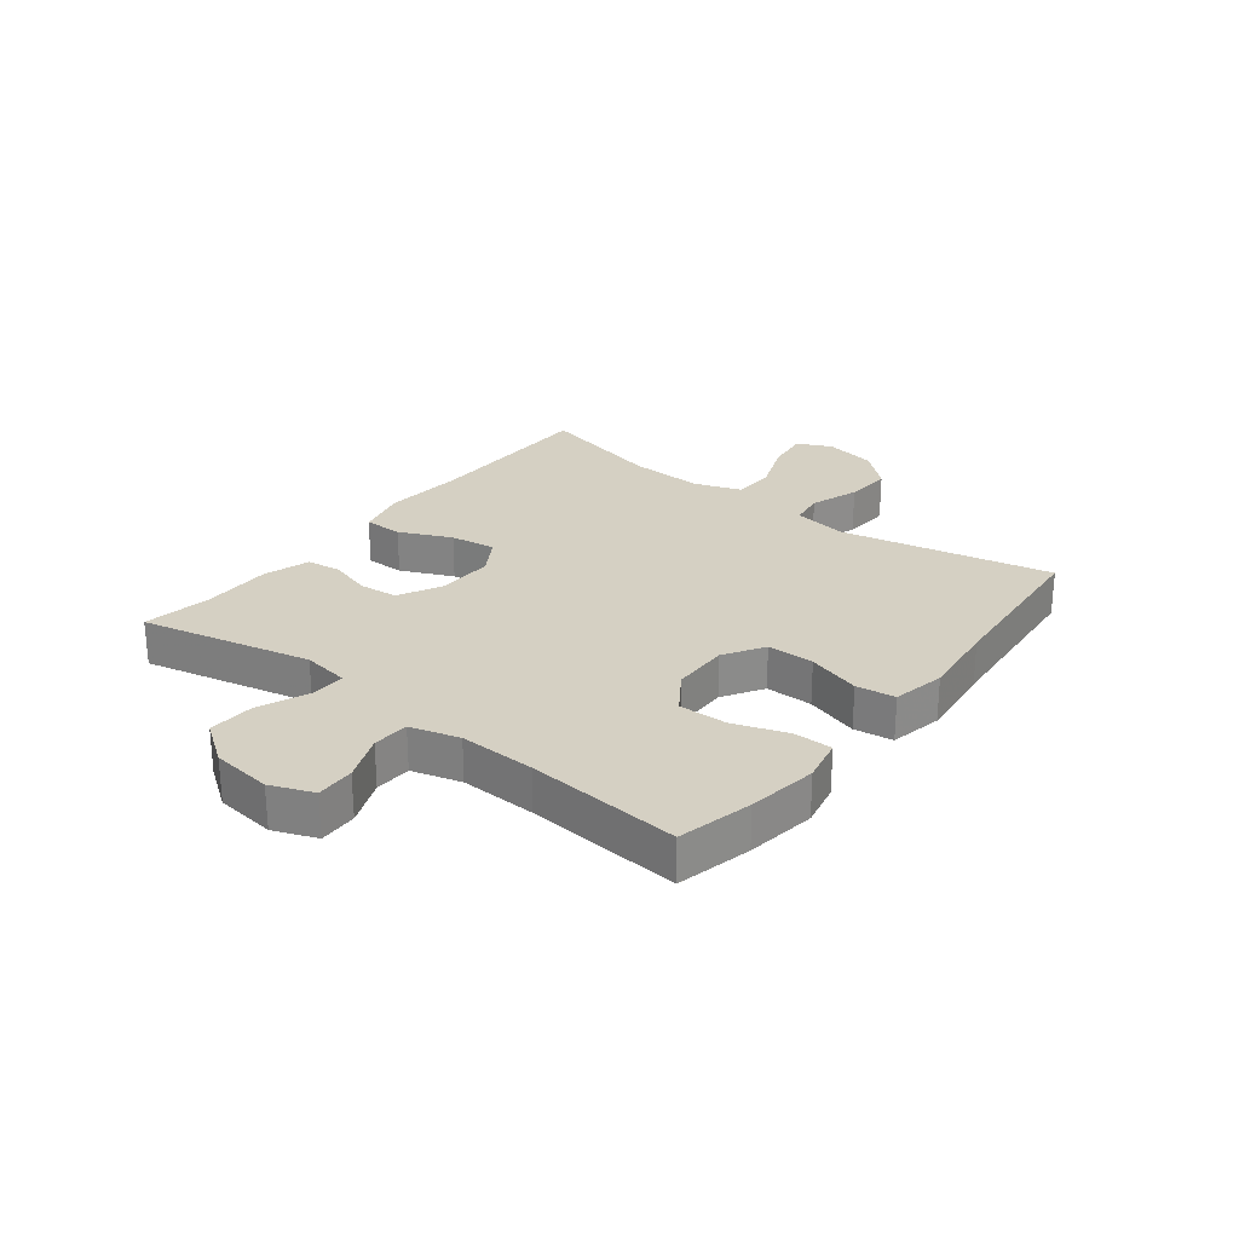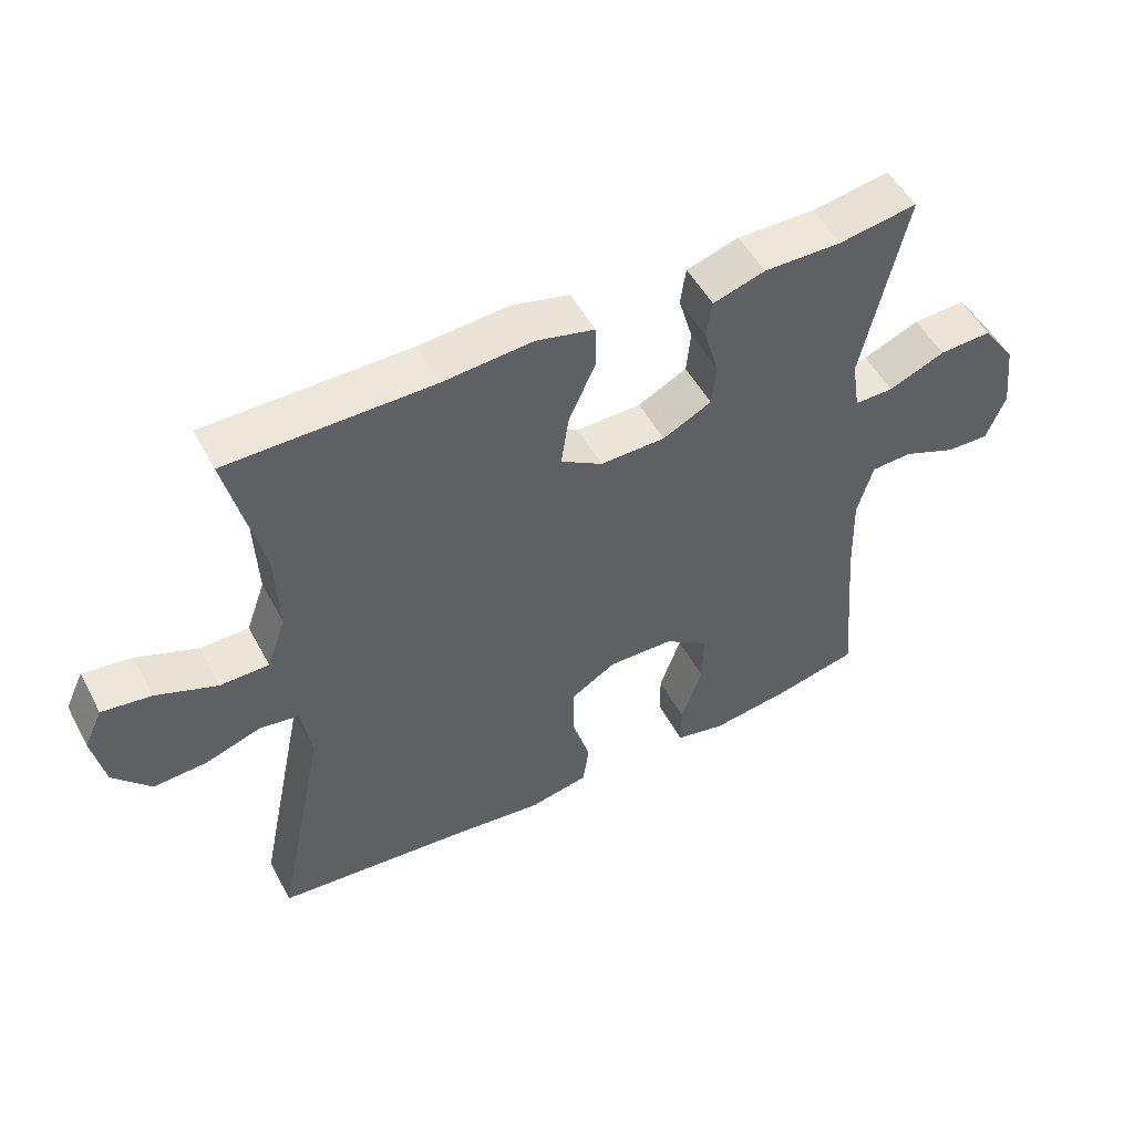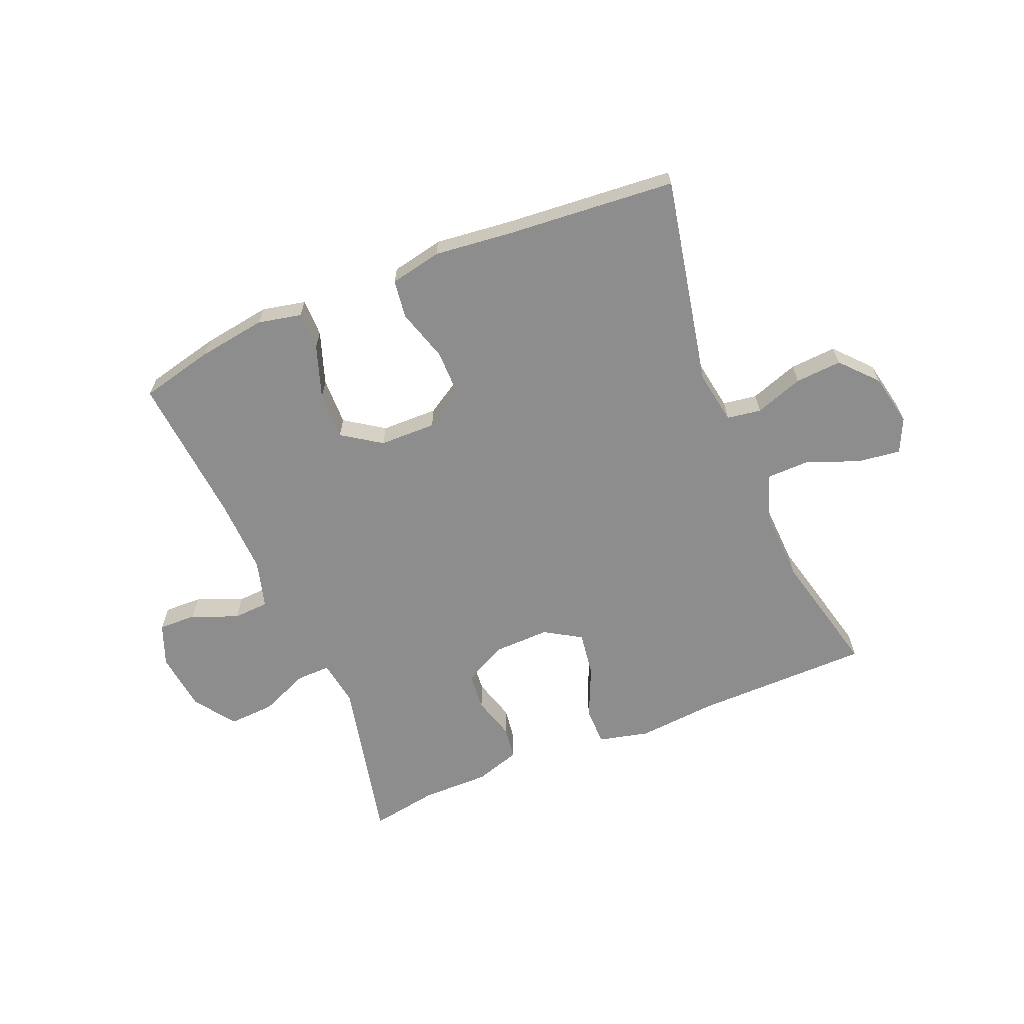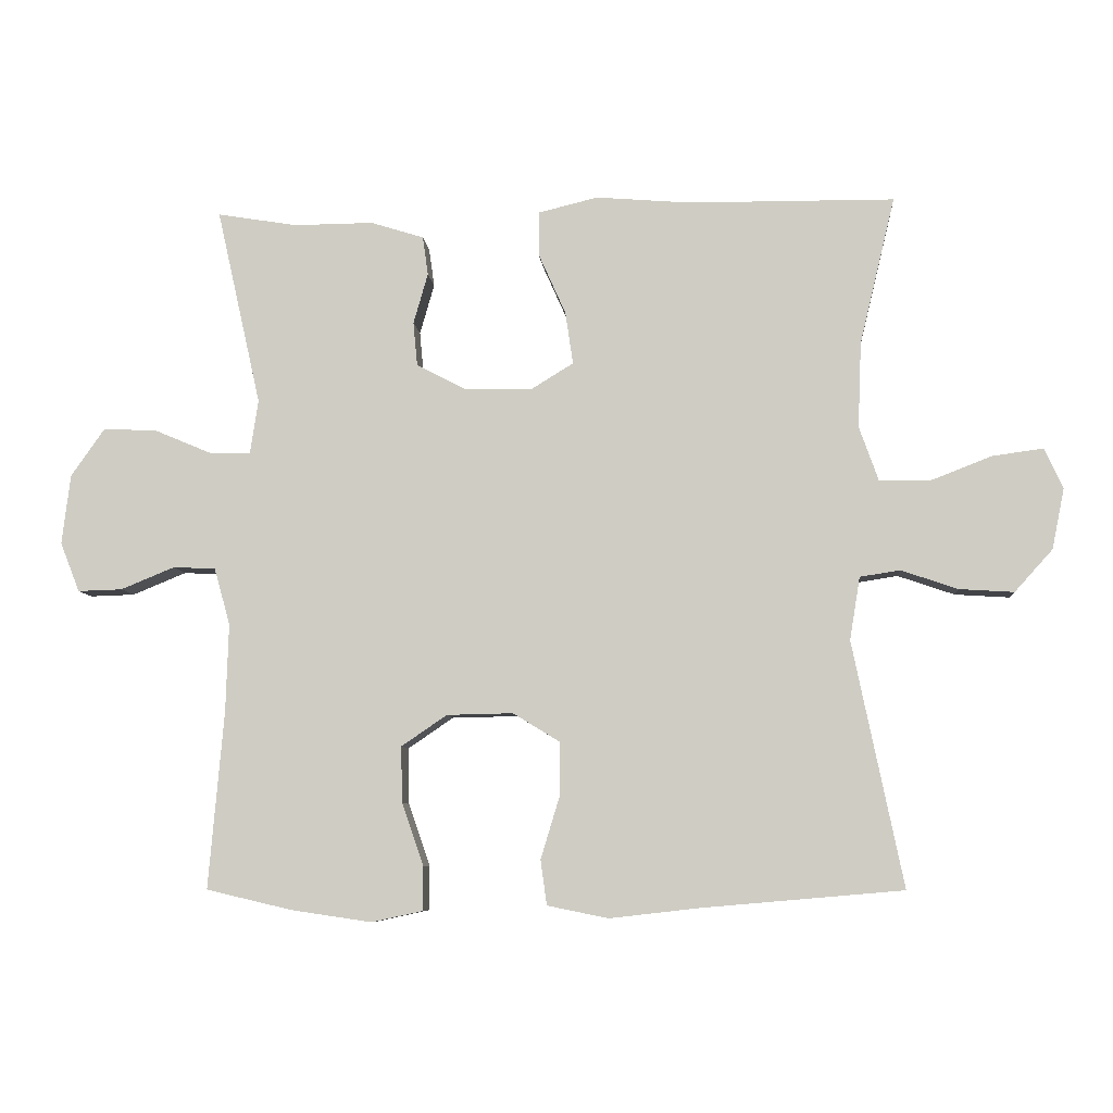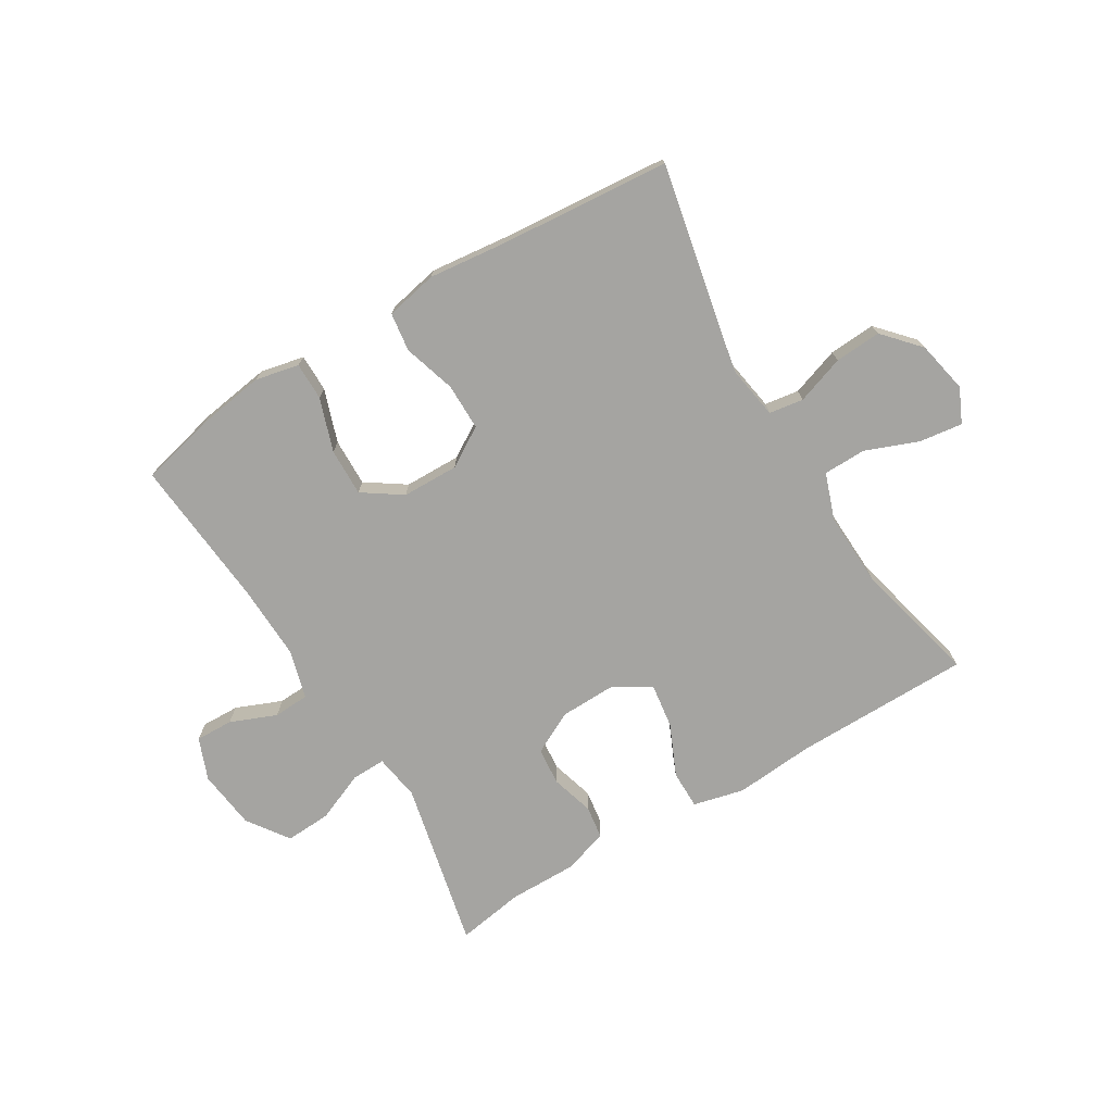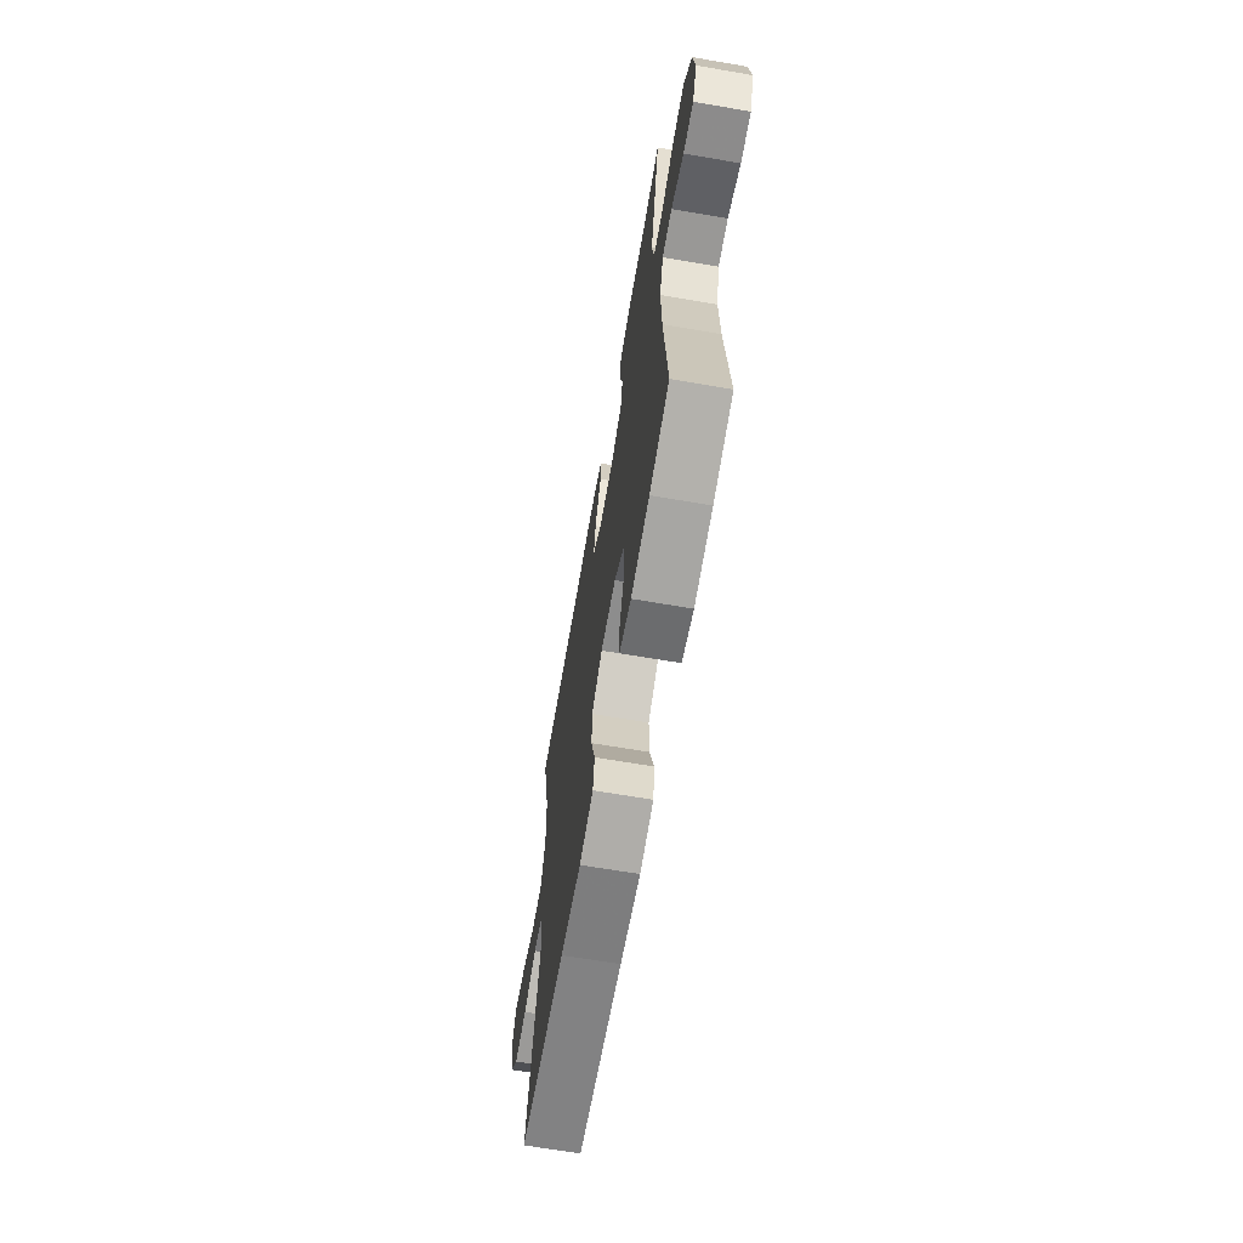
<metadata>
{"format":"obj","ext":"obj","renderer":"f3d","projection":"perspective","resolution":1024,"background":"white","views":[{"elev":26.2,"azim":127.9,"up":"+Y"},{"elev":51.4,"azim":-27.6,"up":"+Z"},{"elev":-64.6,"azim":-157.3,"up":"+Y"},{"elev":-7.3,"azim":-175.3,"up":"+Z"},{"elev":-73.4,"azim":-148.8,"up":"+Y"},{"elev":-65.8,"azim":80.2,"up":"+Z"}]}
</metadata>
<code>
v 0.5 0.07 0.5
v 0.436 0.07 0.215
v 0.448 0.07 0.137
v 0.506 0.07 0.138
v 0.589 0.07 0.173
v 0.667 0.07 0.177
v 0.716 0.07 0.107
v 0.728 0.07 0.006
v 0.7 0.07 -0.065
v 0.636 0.07 -0.063
v 0.558 0.07 -0.031
v 0.497 0.07 -0.034
v 0.474 0.07 -0.116
v 0.478 0.07 -0.243
v 0.5 0.07 -0.5
v 0.376 0.07 -0.529
v 0.26 0.07 -0.546
v 0.186 0.07 -0.53
v 0.186 0.07 -0.466
v 0.217 0.07 -0.376
v 0.219 0.07 -0.295
v 0.153 0.07 -0.25
v 0.057 0.07 -0.248
v -0.01 0.07 -0.289
v -0.01 0.07 -0.368
v 0.017 0.07 -0.457
v 0.008 0.07 -0.522
v -0.08 0.07 -0.54
v -0.211 0.07 -0.525
v -0.5 0.07 -0.5
v -0.427 0.07 -0.146
v -0.442 0.07 -0.055
v -0.5 0.07 -0.046
v -0.582 0.07 -0.074
v -0.661 0.07 -0.079
v -0.716 0.07 -0.018
v -0.734 0.07 0.07
v -0.707 0.07 0.128
v -0.634 0.07 0.118
v -0.544 0.07 0.083
v -0.472 0.07 0.084
v -0.444 0.07 0.163
v -0.449 0.07 0.287
v -0.5 0.07 0.5
v -0.2 0.07 0.502
v -0.066 0.07 0.513
v 0.02 0.07 0.492
v 0.02 0.07 0.427
v -0.019 0.07 0.34
v -0.03 0.07 0.264
v 0.032 0.07 0.226
v 0.128 0.07 0.228
v 0.2 0.07 0.265
v 0.206 0.07 0.329
v 0.185 0.07 0.402
v 0.193 0.07 0.458
v 0.27 0.07 0.482
v 0.385 0.07 0.481
v 0.5 0 0.5
v 0.436 0 0.215
v 0.448 0 0.137
v 0.506 0 0.138
v 0.589 0 0.173
v 0.667 0 0.177
v 0.716 0 0.107
v 0.728 0 0.006
v 0.7 0 -0.065
v 0.636 0 -0.063
v 0.558 0 -0.031
v 0.497 0 -0.034
v 0.474 0 -0.116
v 0.478 0 -0.243
v 0.5 0 -0.5
v 0.376 0 -0.529
v 0.26 0 -0.546
v 0.186 0 -0.53
v 0.186 0 -0.466
v 0.217 0 -0.376
v 0.219 0 -0.295
v 0.153 0 -0.25
v 0.057 0 -0.248
v -0.01 0 -0.289
v -0.01 0 -0.368
v 0.017 0 -0.457
v 0.008 0 -0.522
v -0.08 0 -0.54
v -0.211 0 -0.525
v -0.5 0 -0.5
v -0.427 0 -0.146
v -0.442 0 -0.055
v -0.5 0 -0.046
v -0.582 0 -0.074
v -0.661 0 -0.079
v -0.716 0 -0.018
v -0.734 0 0.07
v -0.707 0 0.128
v -0.634 0 0.118
v -0.544 0 0.083
v -0.472 0 0.084
v -0.444 0 0.163
v -0.449 0 0.287
v -0.5 0 0.5
v -0.2 0 0.502
v -0.066 0 0.513
v 0.02 0 0.492
v 0.02 0 0.427
v -0.019 0 0.34
v -0.03 0 0.264
v 0.032 0 0.226
v 0.128 0 0.228
v 0.2 0 0.265
v 0.206 0 0.329
v 0.185 0 0.402
v 0.193 0 0.458
v 0.27 0 0.482
v 0.385 0 0.481
f 55 56 57 58
f 54 55 58 1
f 53 54 1 2
f 52 53 2 3
f 51 52 3
f 46 47 48 49
f 45 46 49 50
f 43 44 45 50
f 42 43 50 51
f 37 38 39 40
f 37 40 41
f 36 37 41
f 33 34 35 36
f 33 36 41
f 32 33 41 42
f 29 30 31
f 25 26 27 28
f 24 25 28 29
f 17 18 19 20
f 17 20 21
f 14 15 16 17
f 13 14 17 21
f 12 13 21 22
f 8 9 10 11
f 8 11 12
f 7 8 12
f 4 5 6 7
f 3 4 7 12
f 24 29 31 32
f 23 24 32 42
f 22 23 42 51
f 3 12 22 51
f 116 115 114 113
f 59 116 113 112
f 60 59 112 111
f 61 60 111 110
f 61 110 109
f 107 106 105 104
f 108 107 104 103
f 108 103 102 101
f 109 108 101 100
f 98 97 96 95
f 99 98 95
f 99 95 94
f 94 93 92 91
f 99 94 91
f 100 99 91 90
f 89 88 87
f 86 85 84 83
f 87 86 83 82
f 78 77 76 75
f 79 78 75
f 75 74 73 72
f 79 75 72 71
f 80 79 71 70
f 69 68 67 66
f 70 69 66
f 70 66 65
f 65 64 63 62
f 70 65 62 61
f 90 89 87 82
f 100 90 82 81
f 109 100 81 80
f 109 80 70 61
f 1 59 60 2
f 2 60 61 3
f 3 61 62 4
f 4 62 63 5
f 5 63 64 6
f 6 64 65 7
f 7 65 66 8
f 8 66 67 9
f 9 67 68 10
f 10 68 69 11
f 11 69 70 12
f 12 70 71 13
f 13 71 72 14
f 14 72 73 15
f 15 73 74 16
f 16 74 75 17
f 17 75 76 18
f 18 76 77 19
f 19 77 78 20
f 20 78 79 21
f 21 79 80 22
f 22 80 81 23
f 23 81 82 24
f 24 82 83 25
f 25 83 84 26
f 26 84 85 27
f 27 85 86 28
f 28 86 87 29
f 29 87 88 30
f 30 88 89 31
f 31 89 90 32
f 32 90 91 33
f 33 91 92 34
f 34 92 93 35
f 35 93 94 36
f 36 94 95 37
f 37 95 96 38
f 38 96 97 39
f 39 97 98 40
f 40 98 99 41
f 41 99 100 42
f 42 100 101 43
f 43 101 102 44
f 44 102 103 45
f 45 103 104 46
f 46 104 105 47
f 47 105 106 48
f 48 106 107 49
f 49 107 108 50
f 50 108 109 51
f 51 109 110 52
f 52 110 111 53
f 53 111 112 54
f 54 112 113 55
f 55 113 114 56
f 56 114 115 57
f 57 115 116 58
f 58 116 59 1

</code>
